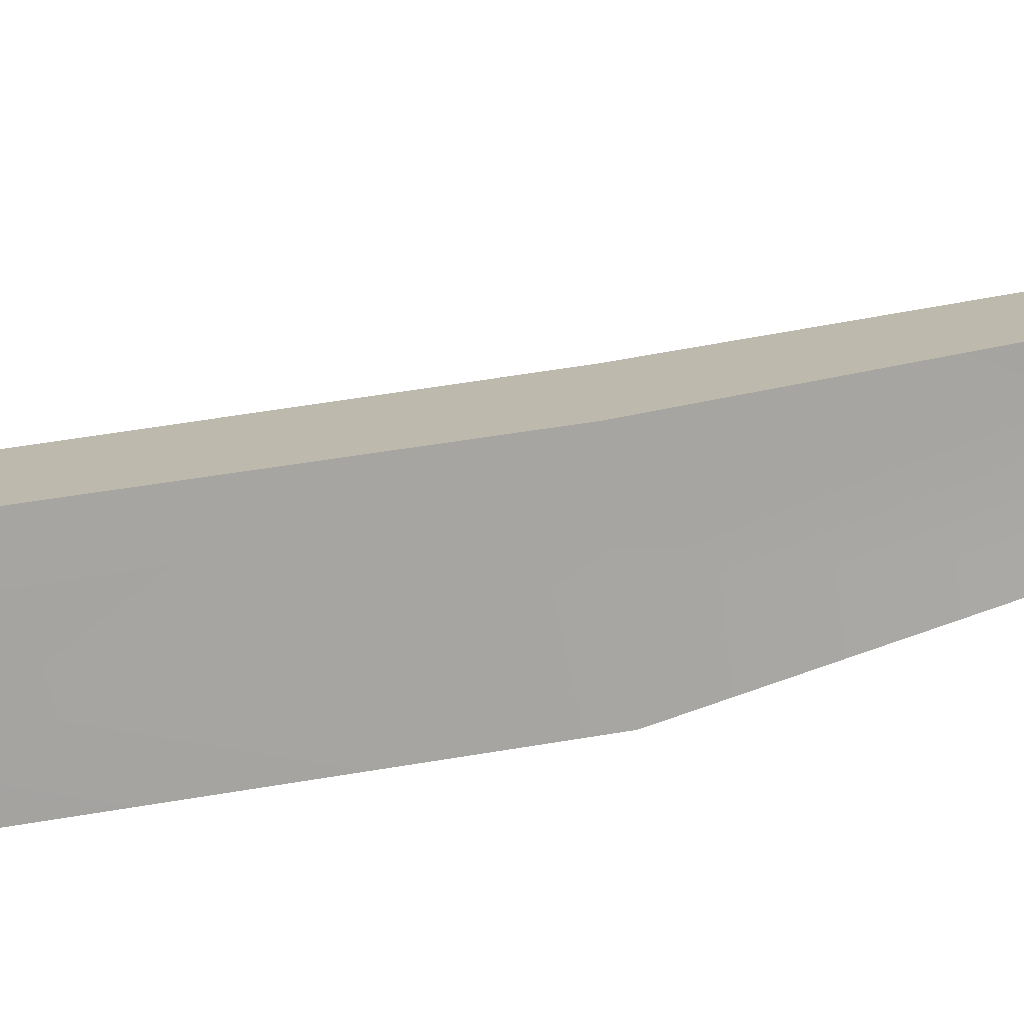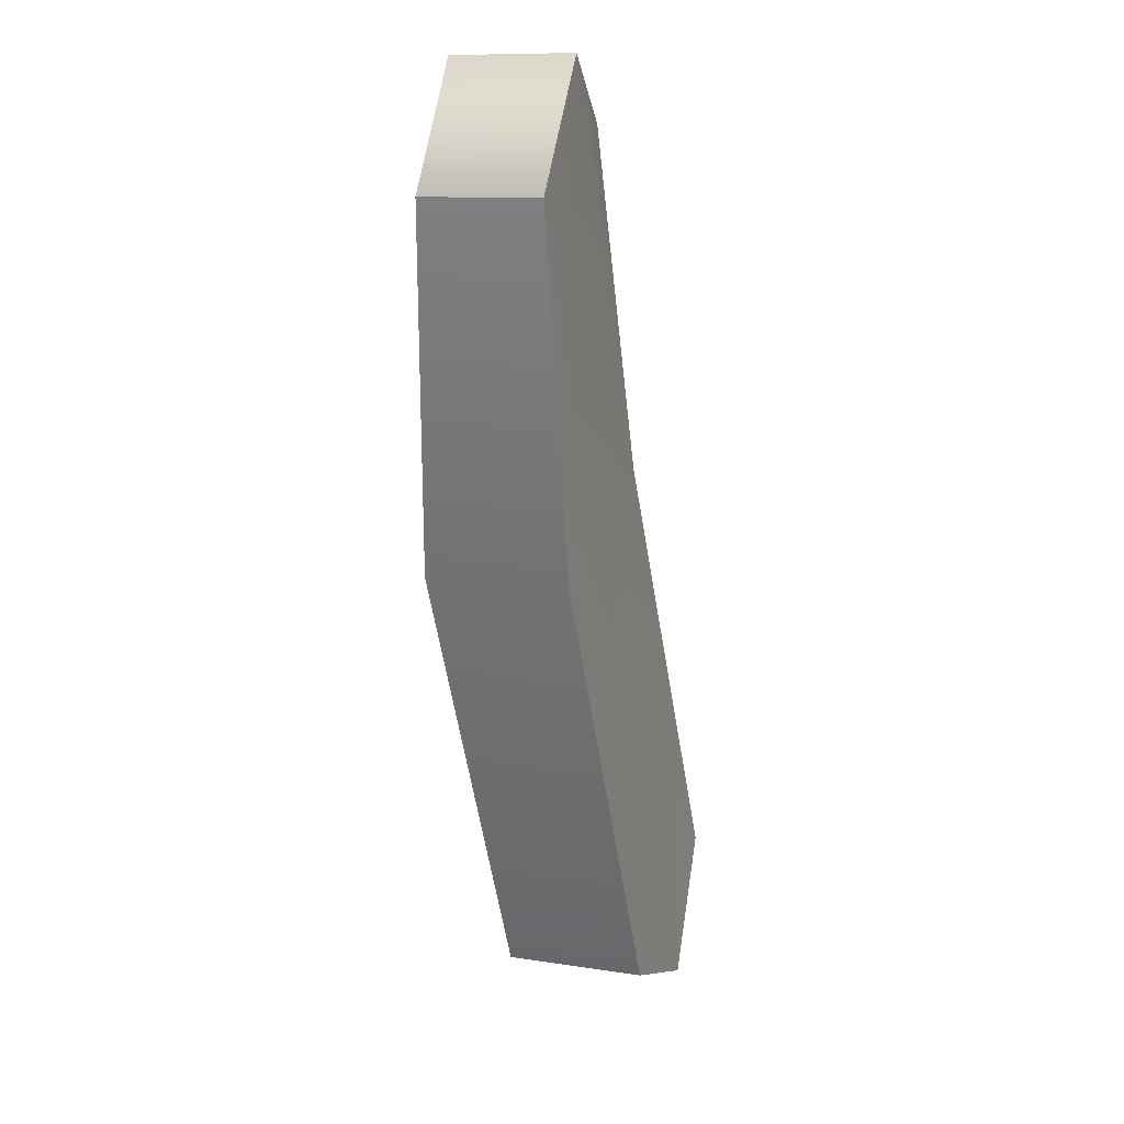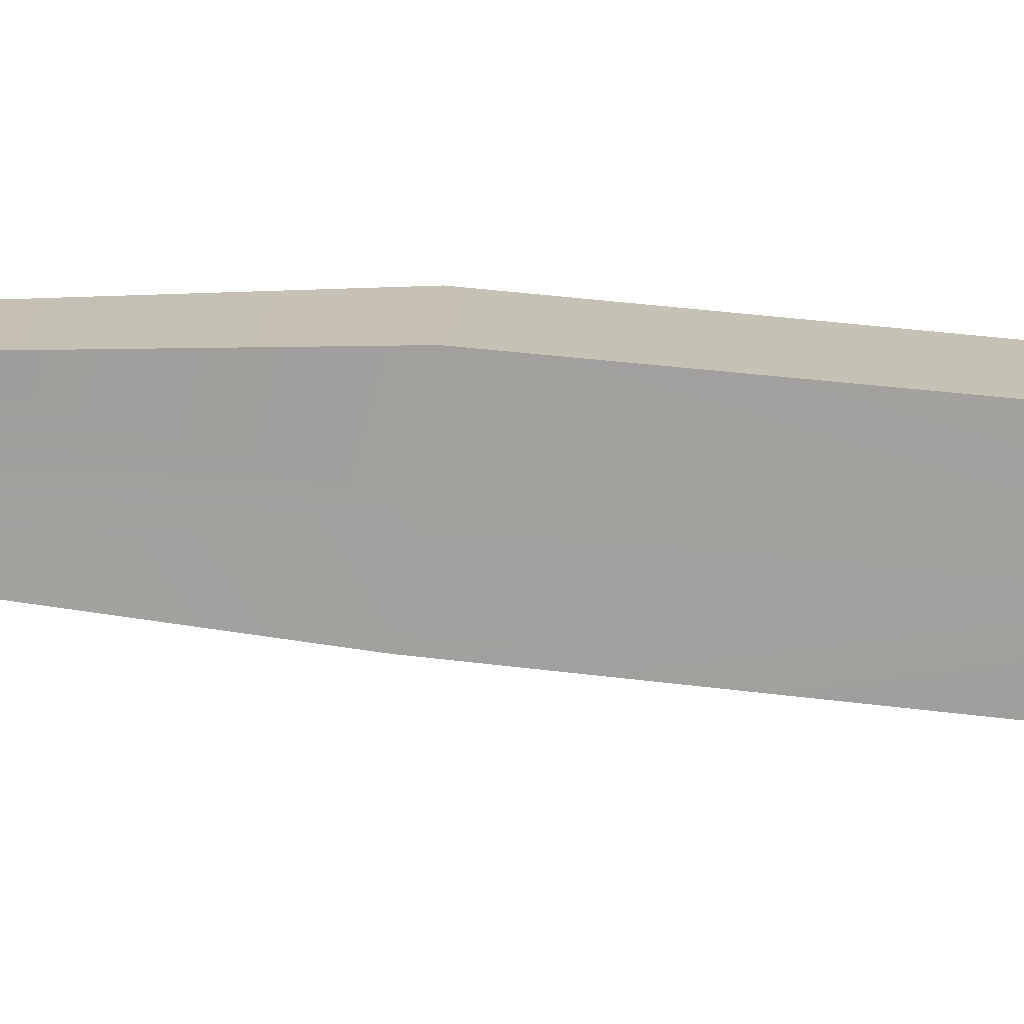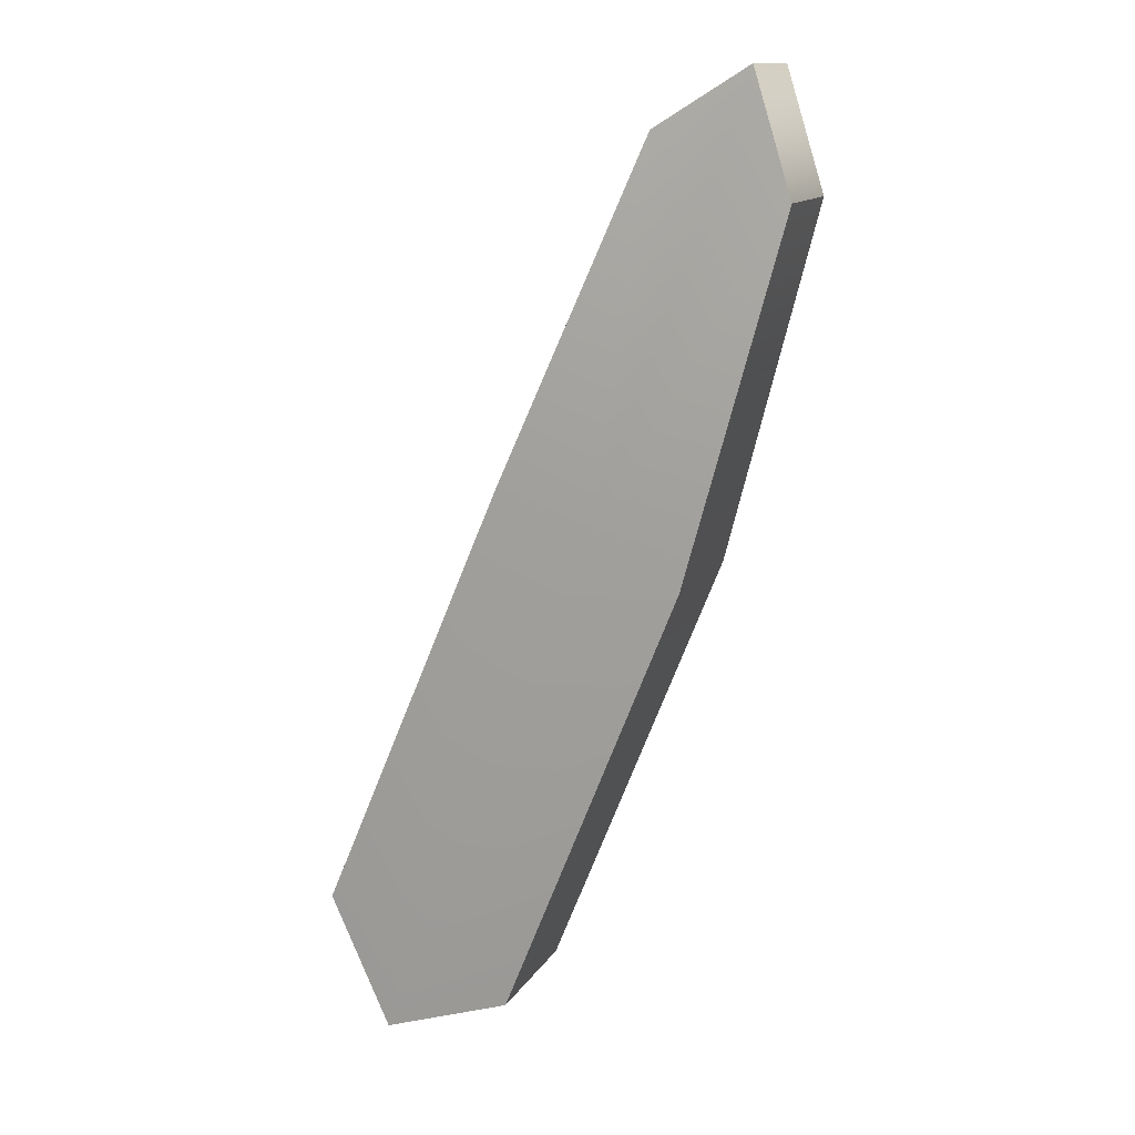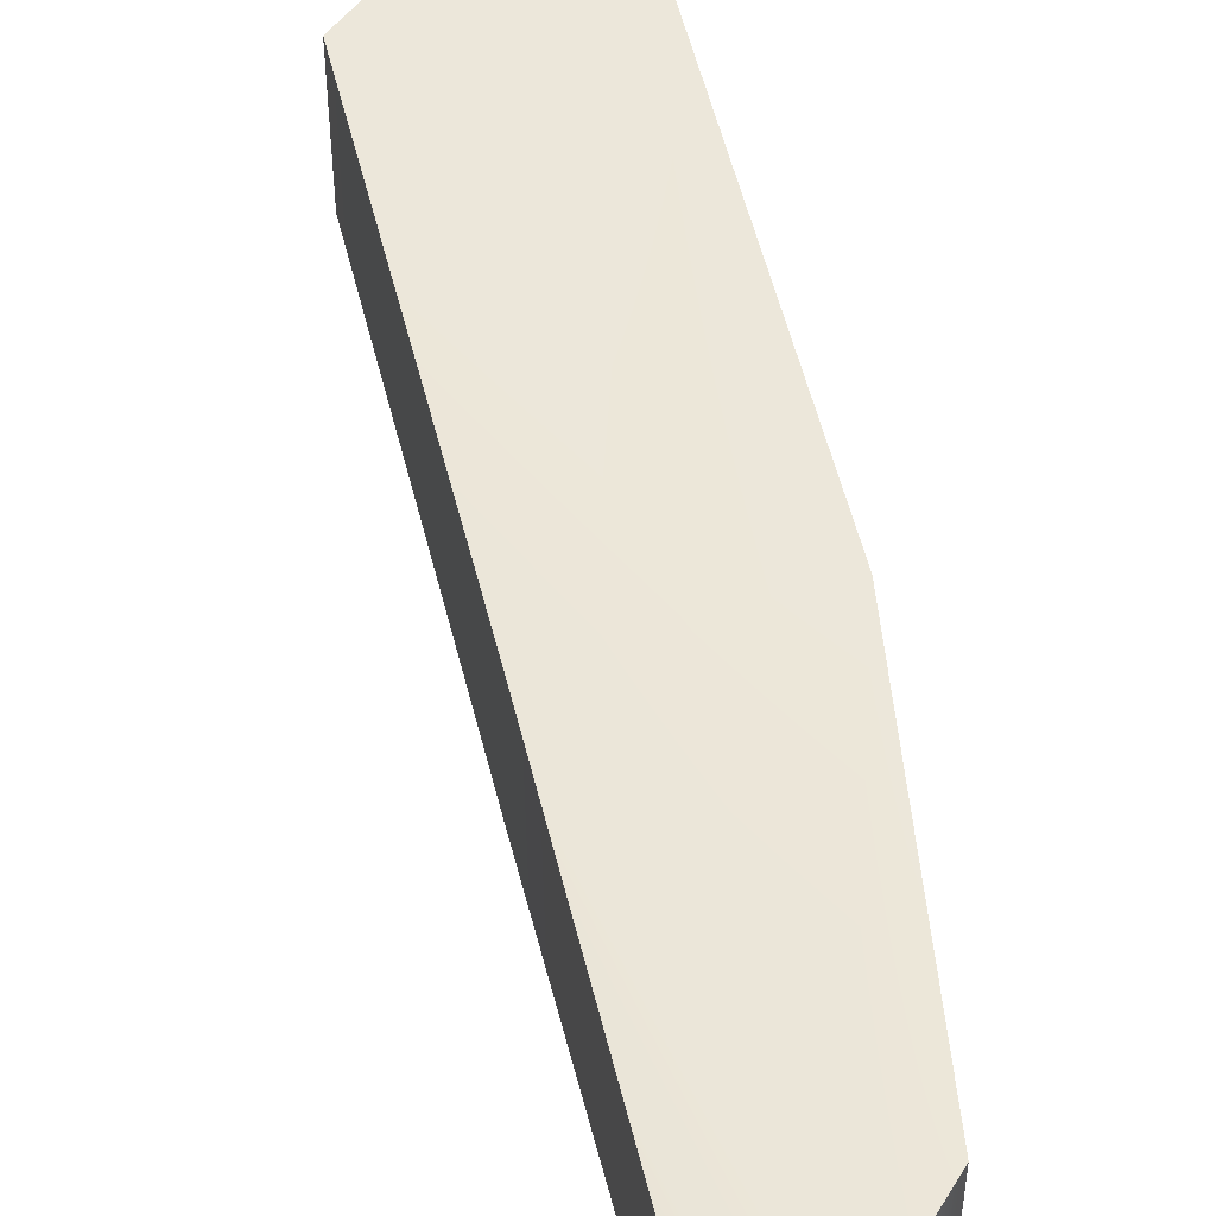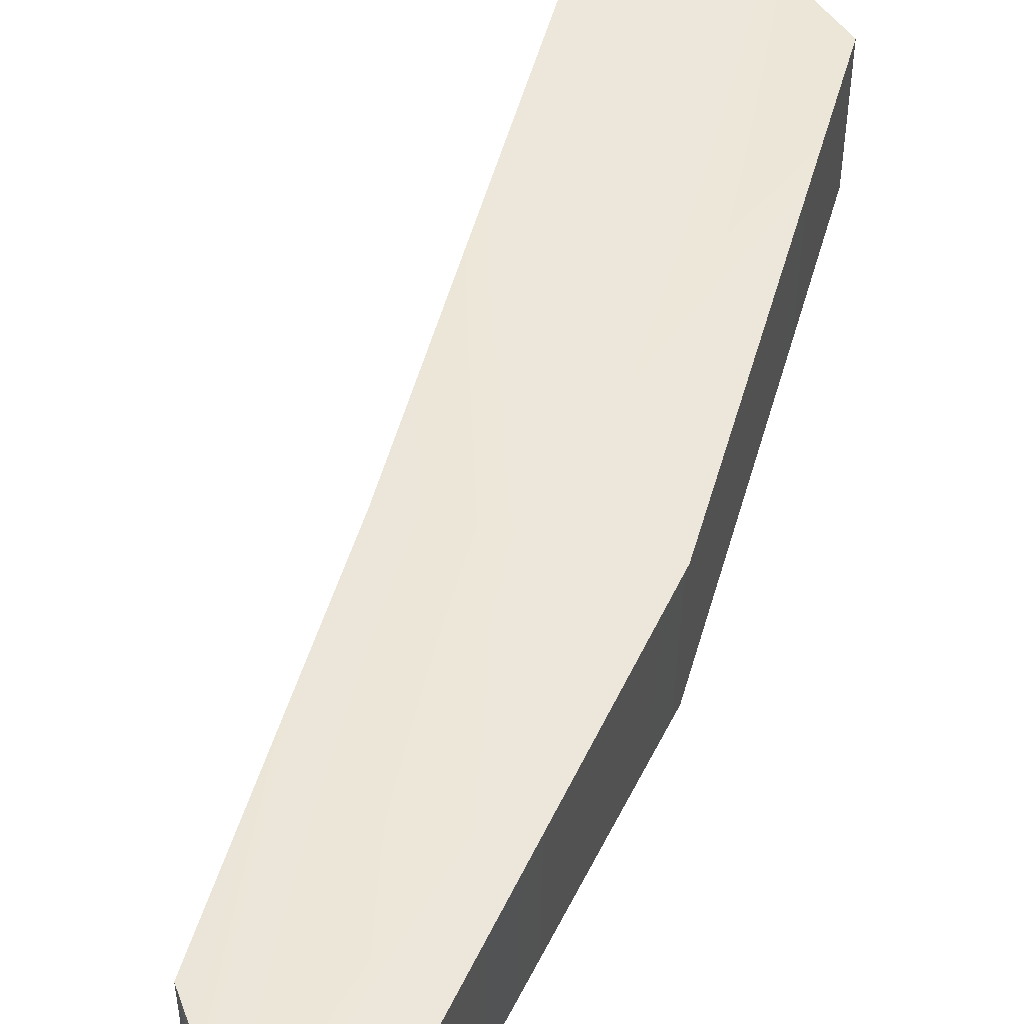
<metadata>
{"format":"obj","ext":"obj","renderer":"f3d","projection":"perspective","resolution":1024,"background":"white","views":[{"elev":-73.6,"azim":122.0,"up":"+Z"},{"elev":10.9,"azim":-69.2,"up":"+Y"},{"elev":-71.7,"azim":-73.7,"up":"+Z"},{"elev":13.2,"azim":-159.7,"up":"+Y"},{"elev":49.7,"azim":-170.3,"up":"+Z"},{"elev":50.3,"azim":-141.9,"up":"+Z"}]}
</metadata>
<code>
g default
v 4.191 17.2 -0.4205
v 5.305 17.73 -0.4205
v 2.615 21.87 -0.4238
v 3.393 22.24 -0.4238
v 2.615 21.87 -1.122
v 3.393 22.24 -1.122
v 4.191 17.2 -1.265
v 5.305 17.73 -1.265
v 3.135 19.79 -0.4856
v 3.135 19.79 -1.334
v 4.201 20.3 -1.334
v 4.201 20.3 -0.4856
v 2.86 22.58 -0.3425
v 2.86 22.58 -1.041
v 3.663 20.04 -1.334
v 4.95 16.95 -1.265
v 4.95 16.95 -0.4205
v 3.663 20.04 -0.4856
g L_Arm1 group9
f 1 17 18 9
f 3 13 14 5
f 10 15 16 7
f 7 16 17 1
f 2 8 11 12
f 7 1 9 10
f 10 9 3 5
f 5 14 15 10
f 12 11 6 4
f 9 18 13 3
f 13 4 6 14
f 15 14 6 11
f 16 15 11 8
f 17 16 8 2
f 18 17 2 12
f 13 18 12 4

</code>
